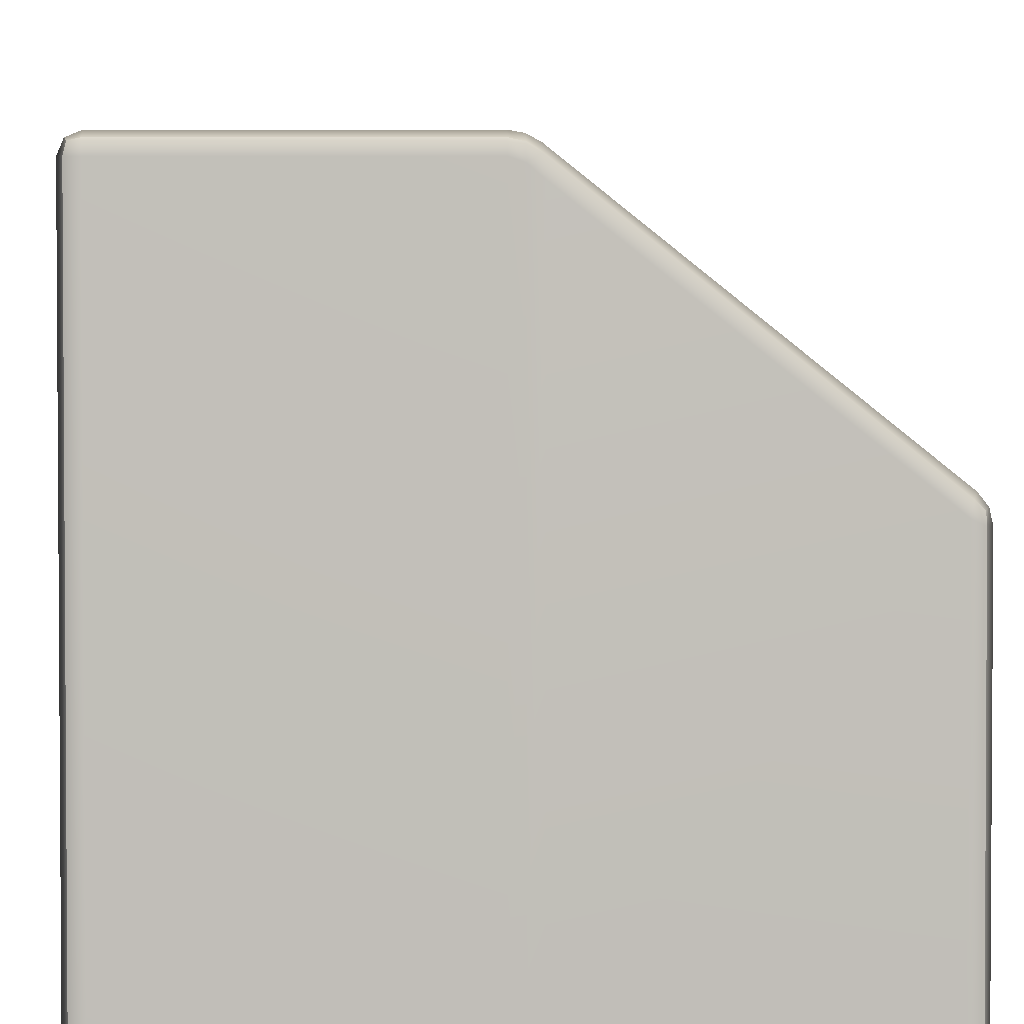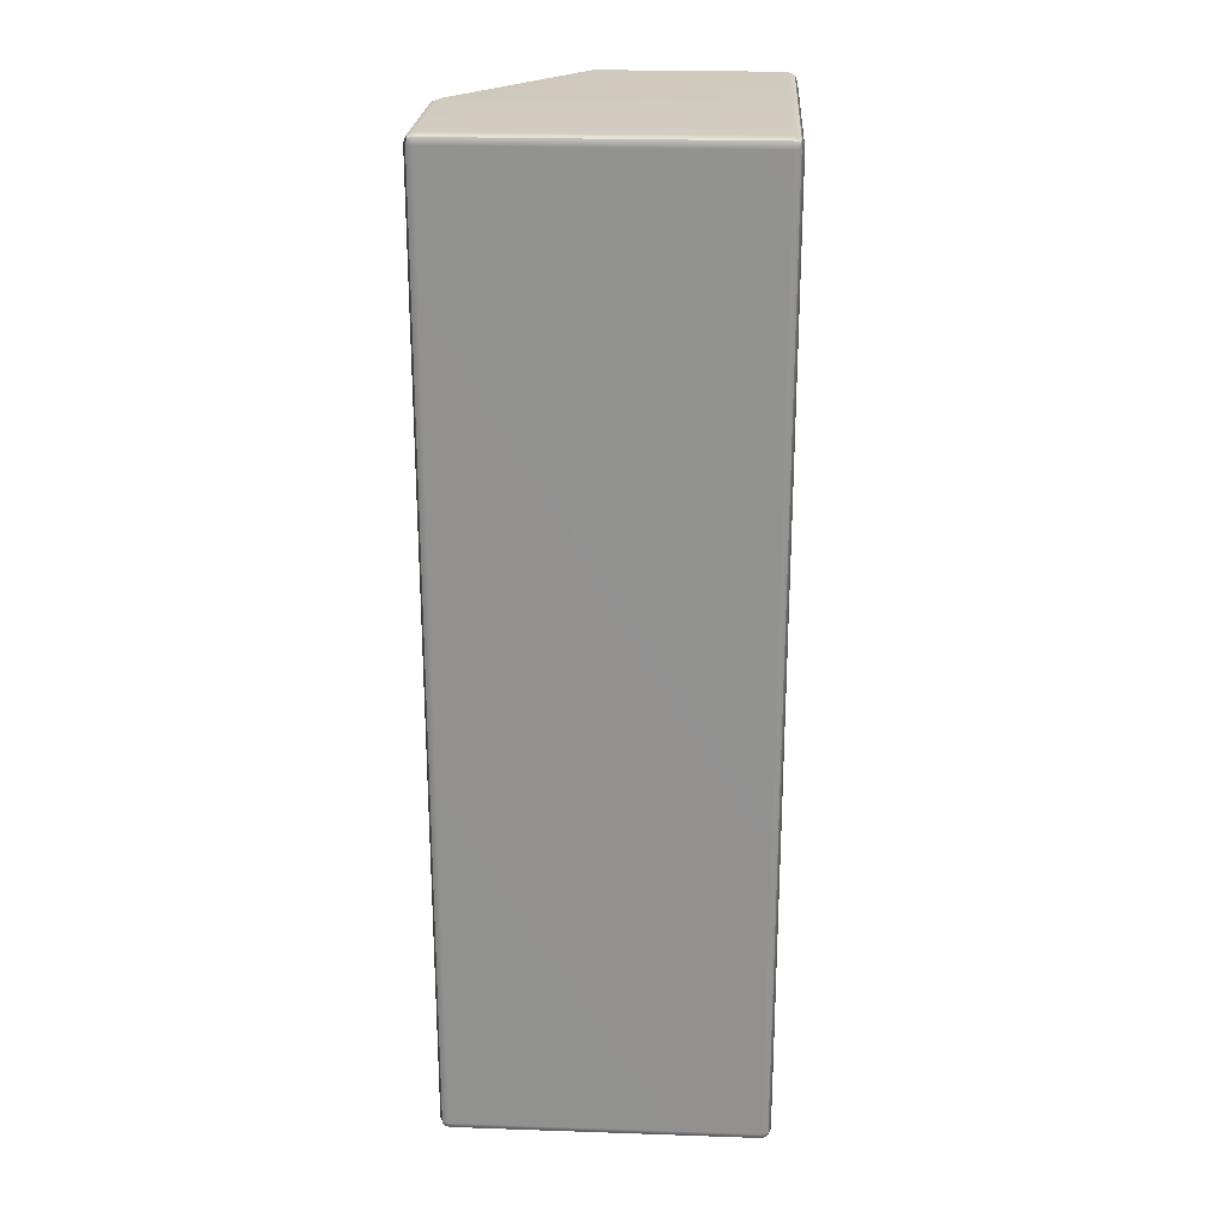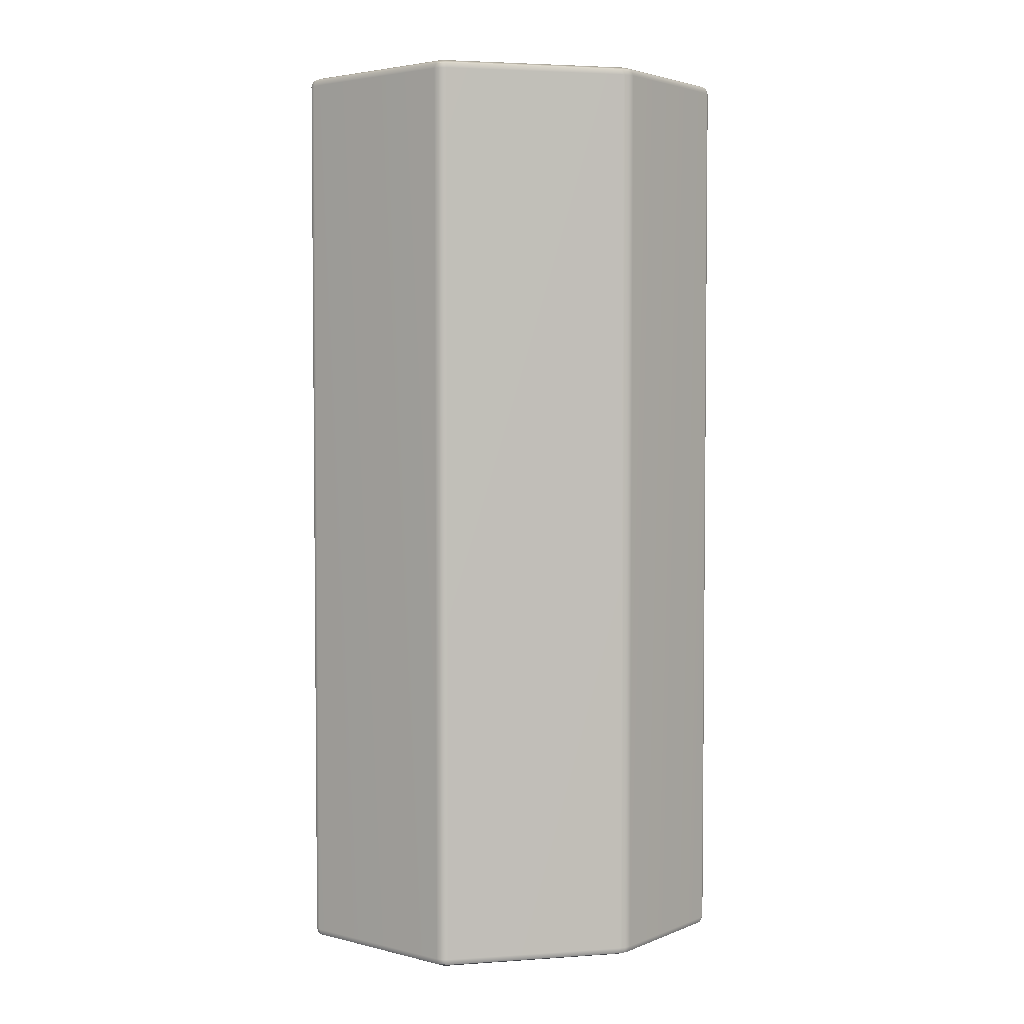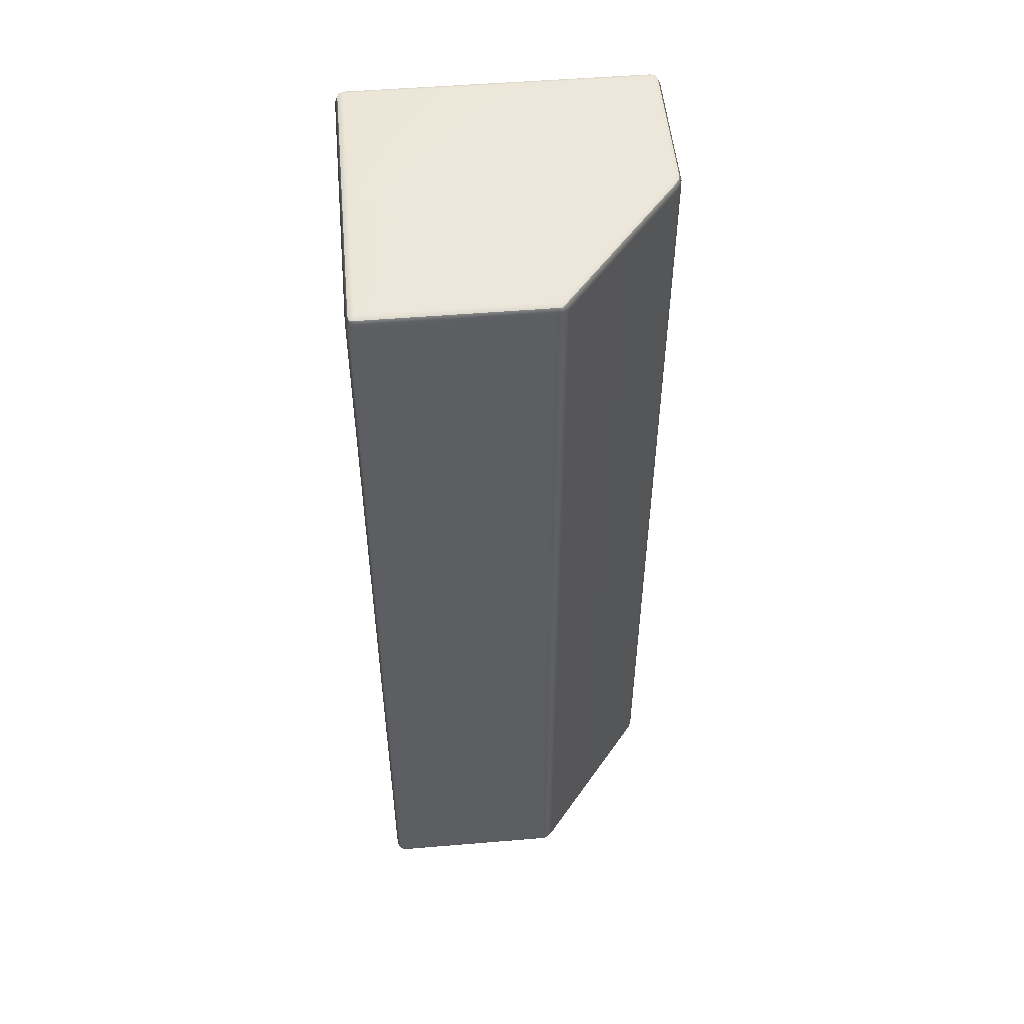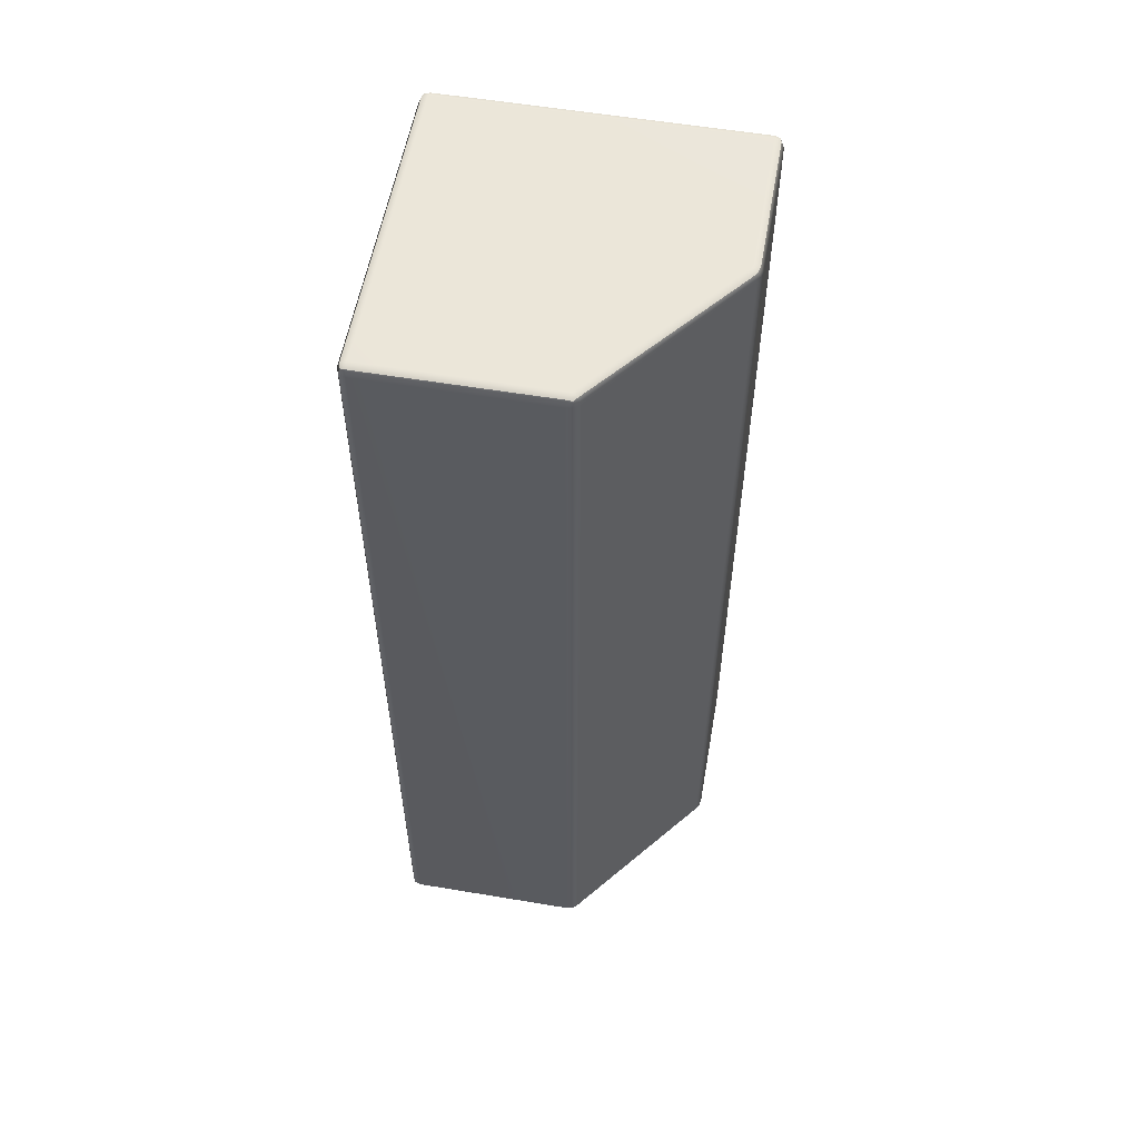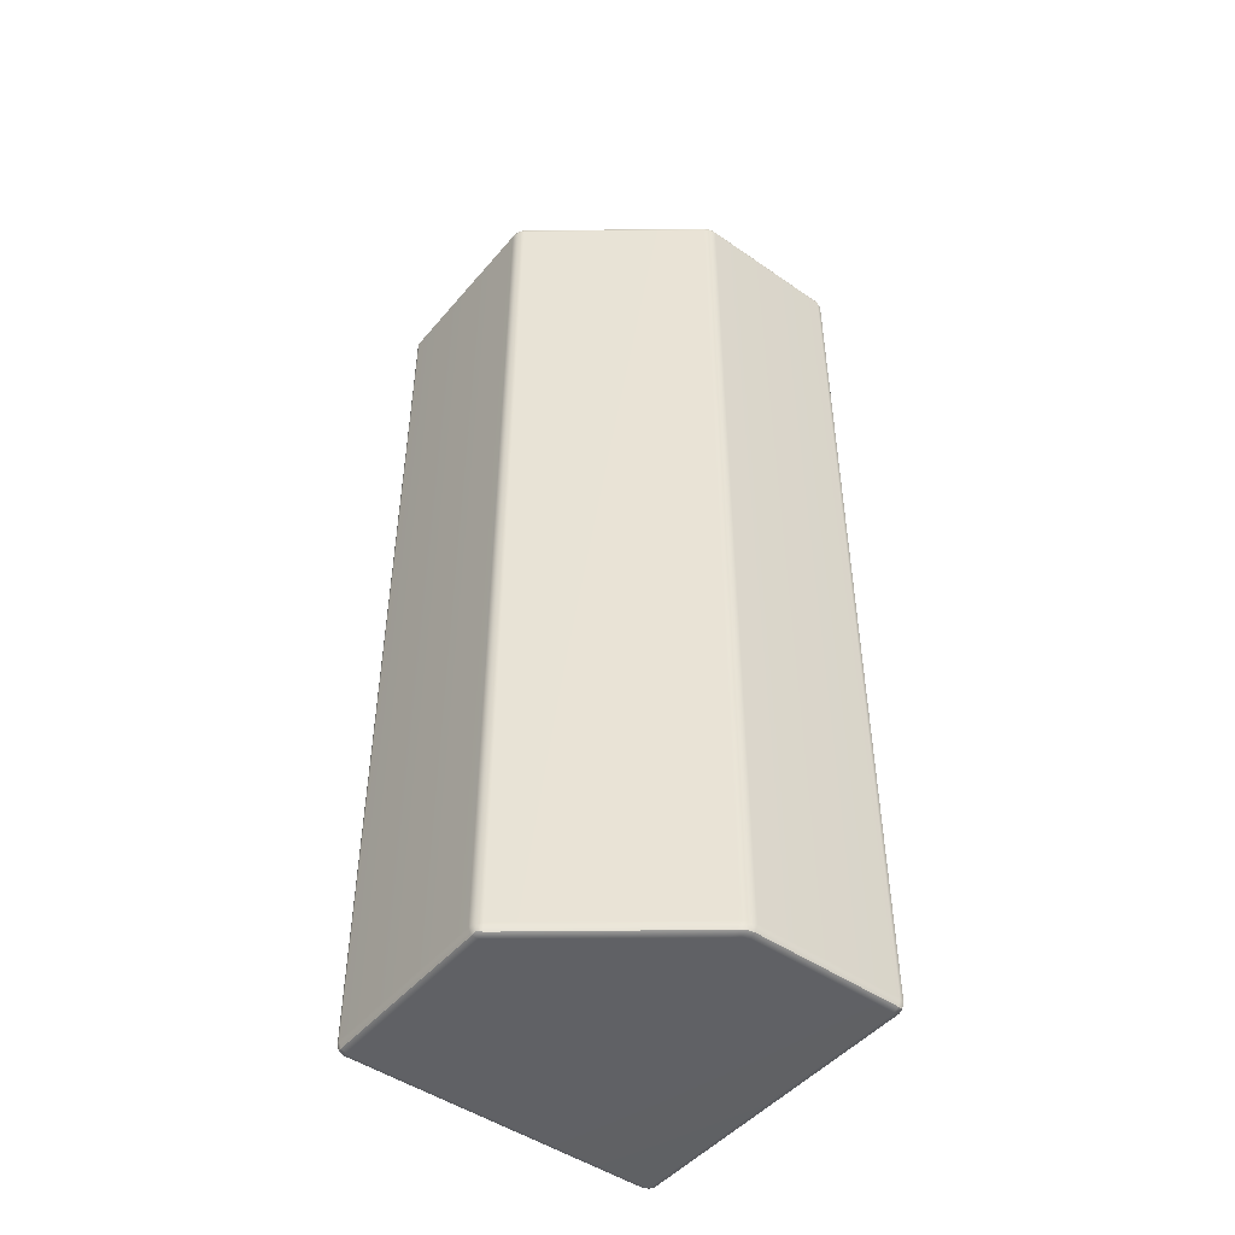
<metadata>
{"format":"obj","ext":"obj","renderer":"f3d","projection":"perspective","resolution":1024,"background":"white","views":[{"elev":3.6,"azim":-0.6,"up":"+Y"},{"elev":23.4,"azim":-86.7,"up":"+Z"},{"elev":3.5,"azim":128.7,"up":"+Z"},{"elev":51.3,"azim":84.9,"up":"+Z"},{"elev":56.4,"azim":100.0,"up":"+Z"},{"elev":-47.6,"azim":142.0,"up":"+Z"}]}
</metadata>
<code>
g default
v -0.9916 0.008371 -0.02858
v -0.9714 0 -0.02858
v -0.9714 0.008371 -0.008371
v -0.9714 0.02858 0
v -0.9916 0.02858 -0.008371
v -1 0.02858 -0.02858
v -0.5 0 -0.02858
v -0.4798 0 -0.02858
v -0.4798 0.008371 -0.008371
v -0.4798 0.02858 0
v -0.5 0.02858 0
v -0.5202 0.02858 0
v -0.5202 0.008371 -0.008371
v -0.5202 0 -0.02858
v -0.008371 0.008371 -0.02857
v 0 0.02858 -0.02858
v -0.008371 0.02858 -0.008371
v -0.02858 0.02858 0
v -0.02859 0.008371 -0.008371
v -0.02858 0 -0.02858
v -0.9916 0.9916 -0.02858
v -1 0.9714 -0.02858
v -0.9916 0.9714 -0.008371
v -0.9714 0.9714 0
v -0.9714 0.9916 -0.008371
v -0.9714 1 -0.02858
v -0.5012 0.9966 -0.02839
v -0.5213 1 -0.02843
v -0.5208 0.9916 -0.008325
v -0.5202 0.9714 0
v -0.5005 0.9646 0
v -0.4796 0.9468 0
v -0.4816 0.975 -0.008259
v -0.4834 0.9867 -0.02835
v -0.004724 0.5977 -0.02934
v -0.01796 0.6144 -0.02932
v -0.02273 0.6066 -0.008326
v -0.02741 0.5868 0
v -0.009051 0.5781 -0.008327
v 0 0.577 -0.02932
v -0.9916 0.9714 -2.992
v -1 0.9714 -2.971
v -0.9916 0.9916 -2.971
v -0.9714 1 -2.971
v -0.9714 0.9916 -2.992
v -0.9714 0.9714 -3
v -0.5005 0.9645 -3
v -0.5203 0.9713 -3
v -0.5208 0.9916 -2.992
v -0.5214 1 -2.971
v -0.5012 0.9966 -2.972
v -0.4834 0.9867 -2.972
v -0.4816 0.975 -2.992
v -0.4796 0.9468 -3
v -0.009066 0.5783 -2.992
v -0.02741 0.5868 -3
v -0.02261 0.6065 -2.992
v -0.01774 0.6142 -2.971
v -0.004664 0.5978 -2.971
v 0 0.5773 -2.971
v -0.9916 0.008371 -2.971
v -1 0.02858 -2.971
v -0.9916 0.02858 -2.992
v -0.9714 0.02858 -3
v -0.9714 0.008371 -2.992
v -0.9714 0 -2.971
v -0.5 0 -2.971
v -0.5202 0 -2.971
v -0.5202 0.008371 -2.992
v -0.5202 0.02858 -3
v -0.5 0.02858 -3
v -0.4798 0.02858 -3
v -0.4798 0.008371 -2.992
v -0.4798 0 -2.971
v -0.008371 0.008371 -2.971
v -0.02858 0 -2.971
v -0.02859 0.008371 -2.992
v -0.02858 0.02858 -3
v -0.008371 0.02858 -2.992
v 0 0.02858 -2.971
v -0.9879 0.01209 -0.01209
v -0.5 0.008371 -0.008371
v -0.01208 0.01209 -0.01208
v -0.9879 0.9879 -0.01209
v -0.5007 0.9872 -0.008306
v -0.009882 0.5952 -0.01212
v -0.9879 0.9879 -2.988
v -0.5008 0.9872 -2.992
v -0.009845 0.5953 -2.988
v -0.9879 0.01209 -2.988
v -0.5 0.008371 -2.992
v -0.01208 0.01209 -2.988
g Wall_HP
f 2 1 61 66
f 1 6 62 61
f 4 3 13 12
f 3 2 14 13
f 6 5 23 22
f 5 4 24 23
f 8 7 67 74
f 7 14 68 67
f 10 9 19 18
f 9 8 20 19
f 12 11 31 30
f 11 10 32 31
f 16 15 75 80
f 15 20 76 75
f 18 17 39 38
f 17 16 40 39
f 22 21 43 42
f 21 26 44 43
f 26 25 29 28
f 25 24 30 29
f 28 27 51 50
f 27 34 52 51
f 34 33 37 36
f 33 32 38 37
f 36 35 59 58
f 35 40 60 59
f 42 41 63 62
f 41 46 64 63
f 46 45 49 48
f 45 44 50 49
f 48 47 71 70
f 47 54 72 71
f 54 53 57 56
f 53 52 58 57
f 56 55 79 78
f 55 60 80 79
f 66 65 69 68
f 65 64 70 69
f 74 73 77 76
f 73 72 78 77
f 4 12 30 24
f 10 18 38 32
f 26 28 50 44
f 34 36 58 52
f 46 48 70 64
f 54 56 78 72
f 66 68 14 2
f 74 76 20 8
f 16 80 60 40
f 62 6 22 42
f 5 6 1 81
f 1 2 3 81
f 3 4 5 81
f 13 14 7 82
f 7 8 9 82
f 9 10 11 82
f 11 12 13 82
f 19 20 15 83
f 15 16 17 83
f 17 18 19 83
f 25 26 21 84
f 21 22 23 84
f 23 24 25 84
f 33 34 27 85
f 27 28 29 85
f 29 30 31 85
f 31 32 33 85
f 39 40 35 86
f 35 36 37 86
f 37 38 39 86
f 45 46 41 87
f 41 42 43 87
f 43 44 45 87
f 53 54 47 88
f 47 48 49 88
f 49 50 51 88
f 51 52 53 88
f 59 60 55 89
f 55 56 57 89
f 57 58 59 89
f 65 66 61 90
f 61 62 63 90
f 63 64 65 90
f 73 74 67 91
f 67 68 69 91
f 69 70 71 91
f 71 72 73 91
f 79 80 75 92
f 75 76 77 92
f 77 78 79 92

</code>
